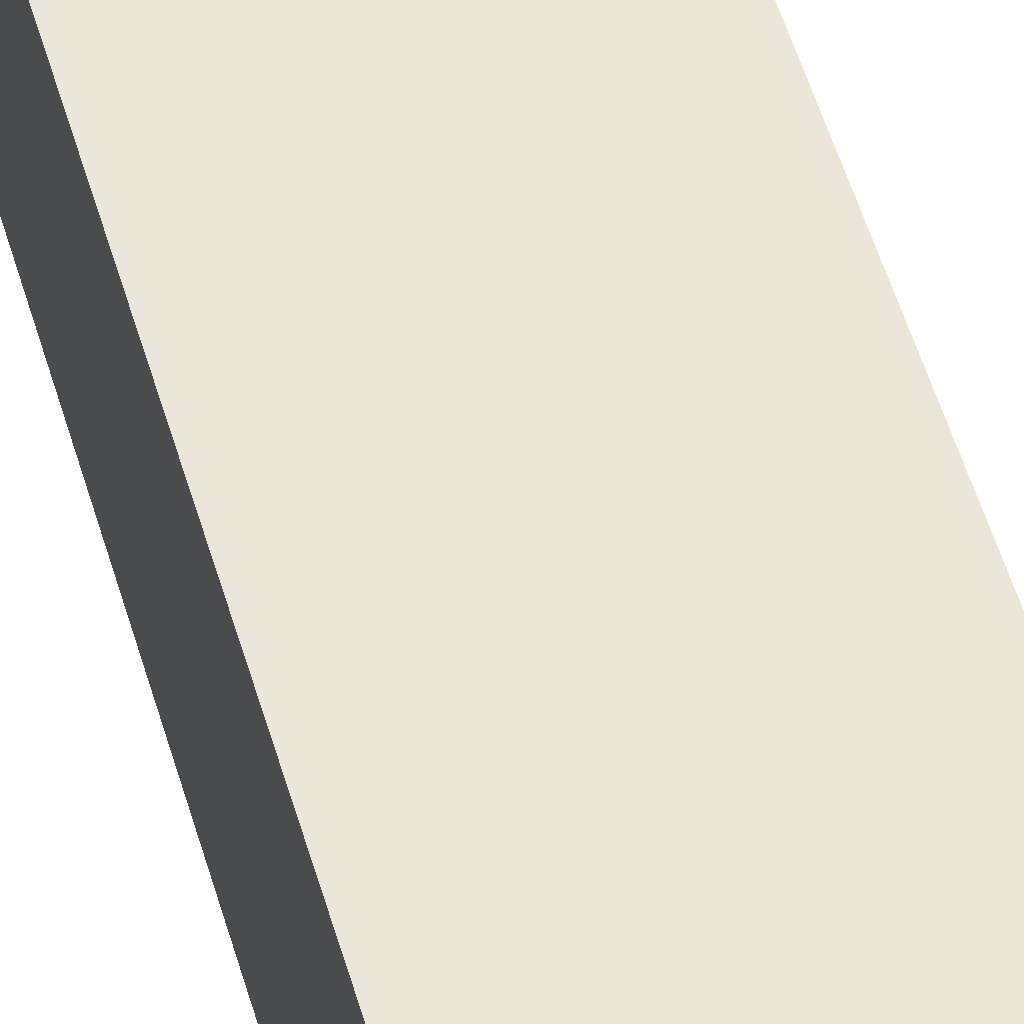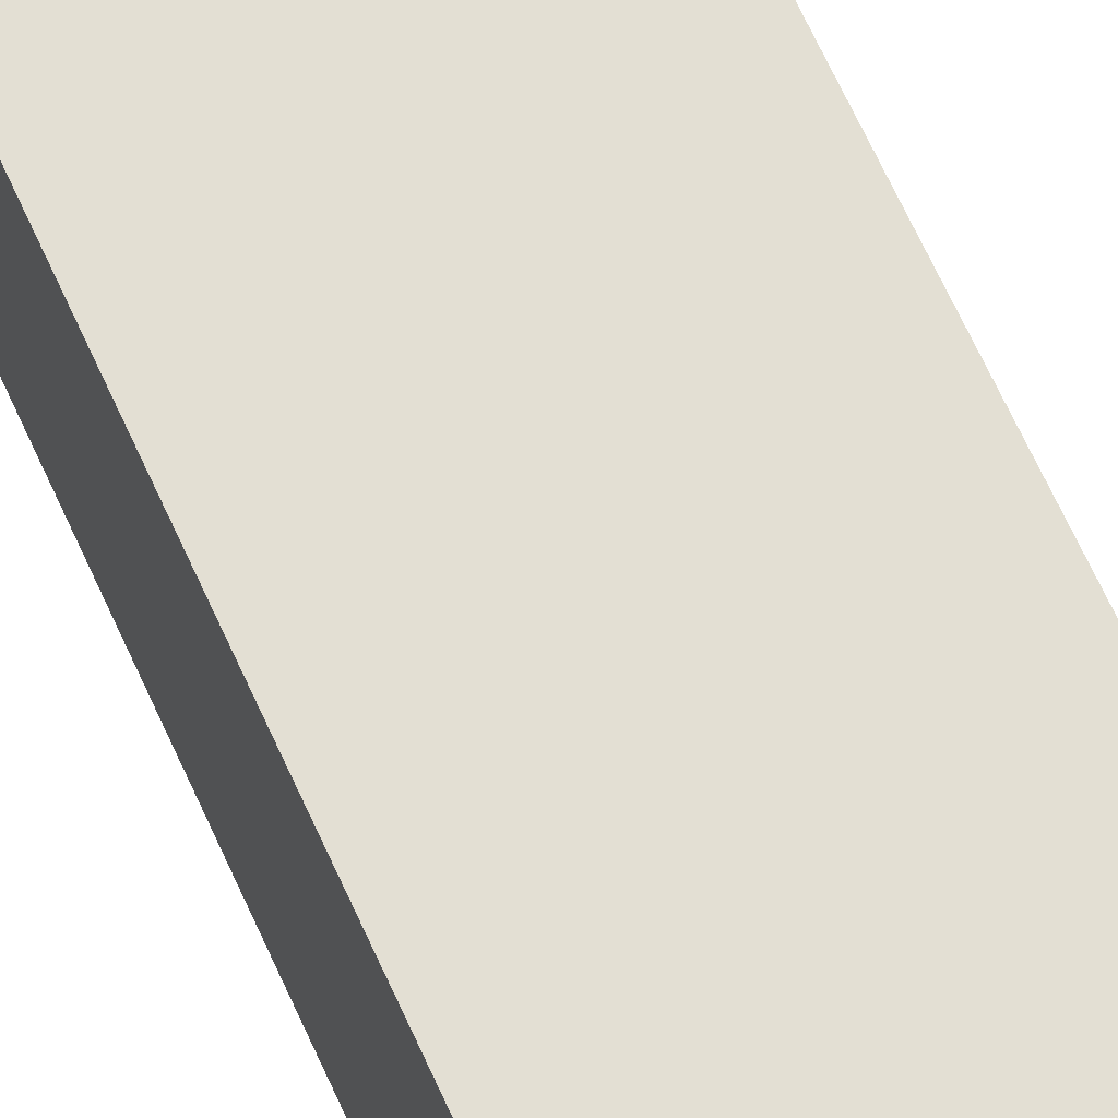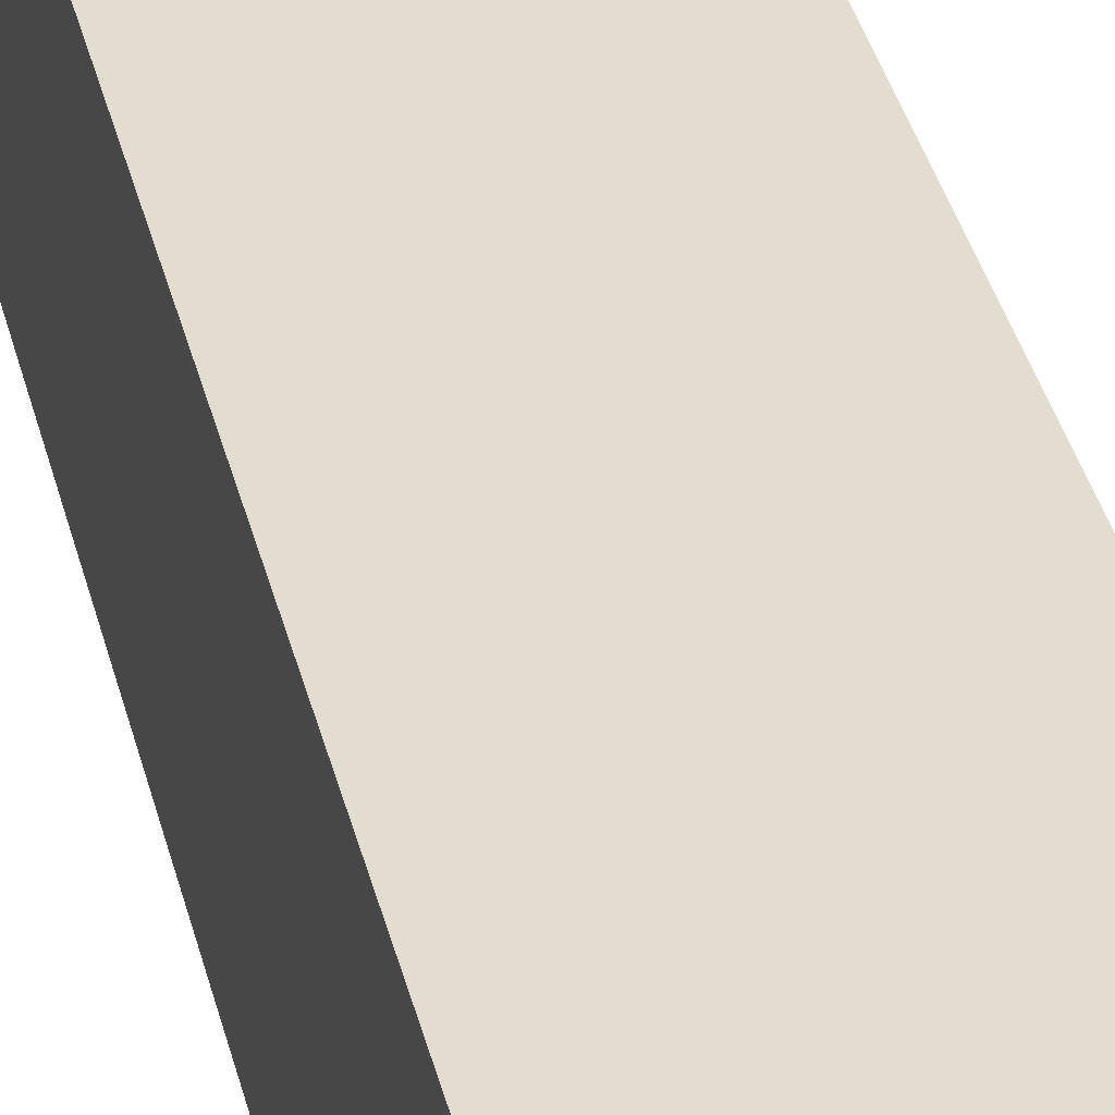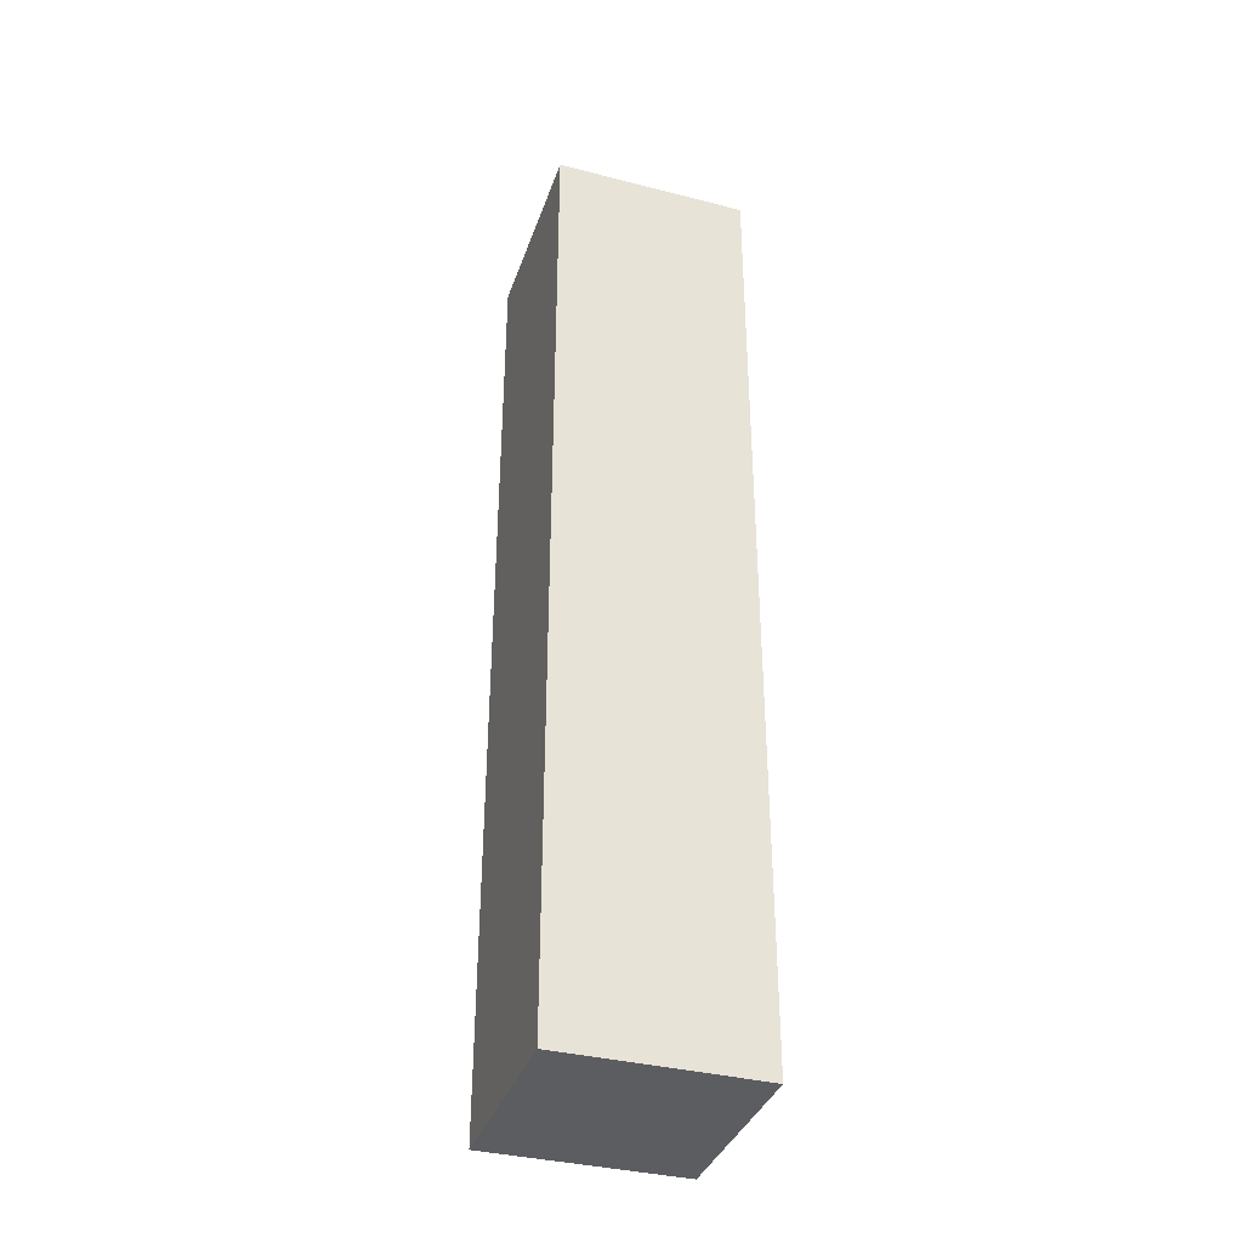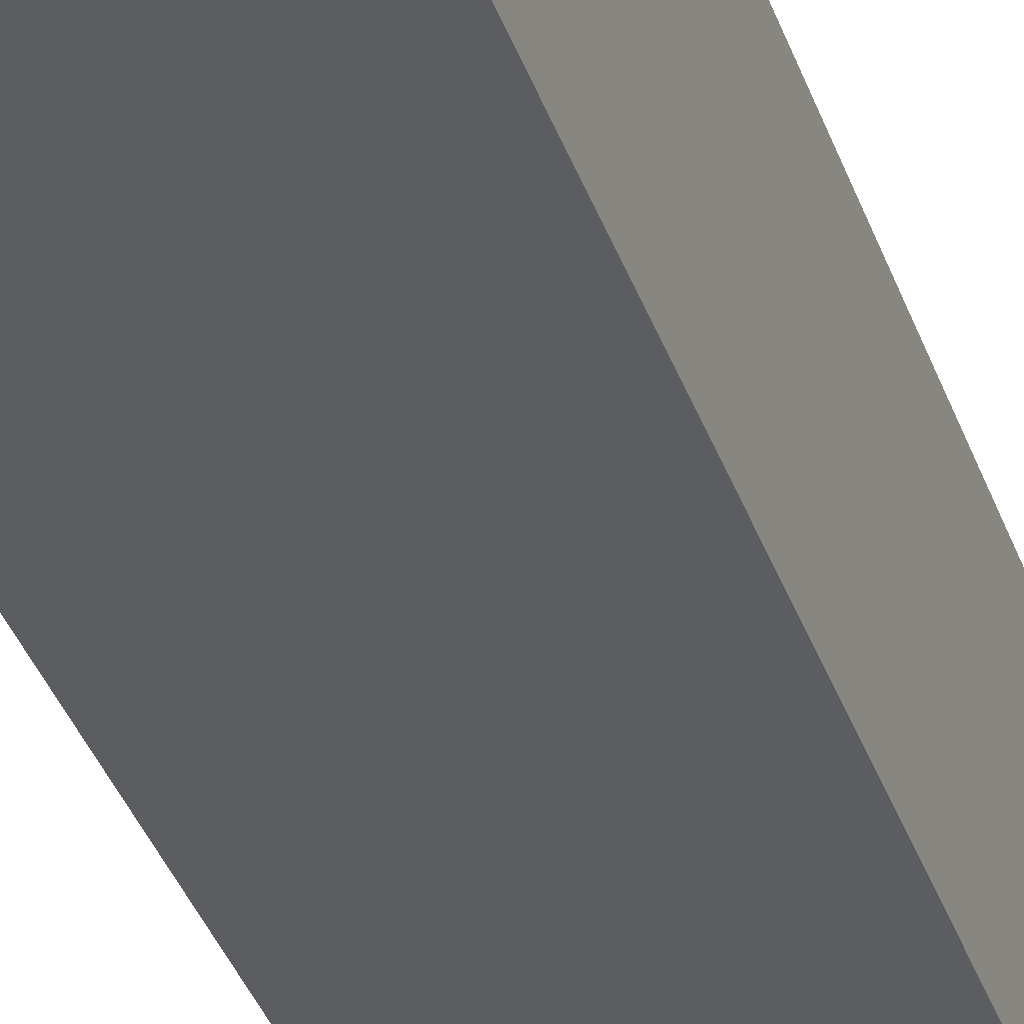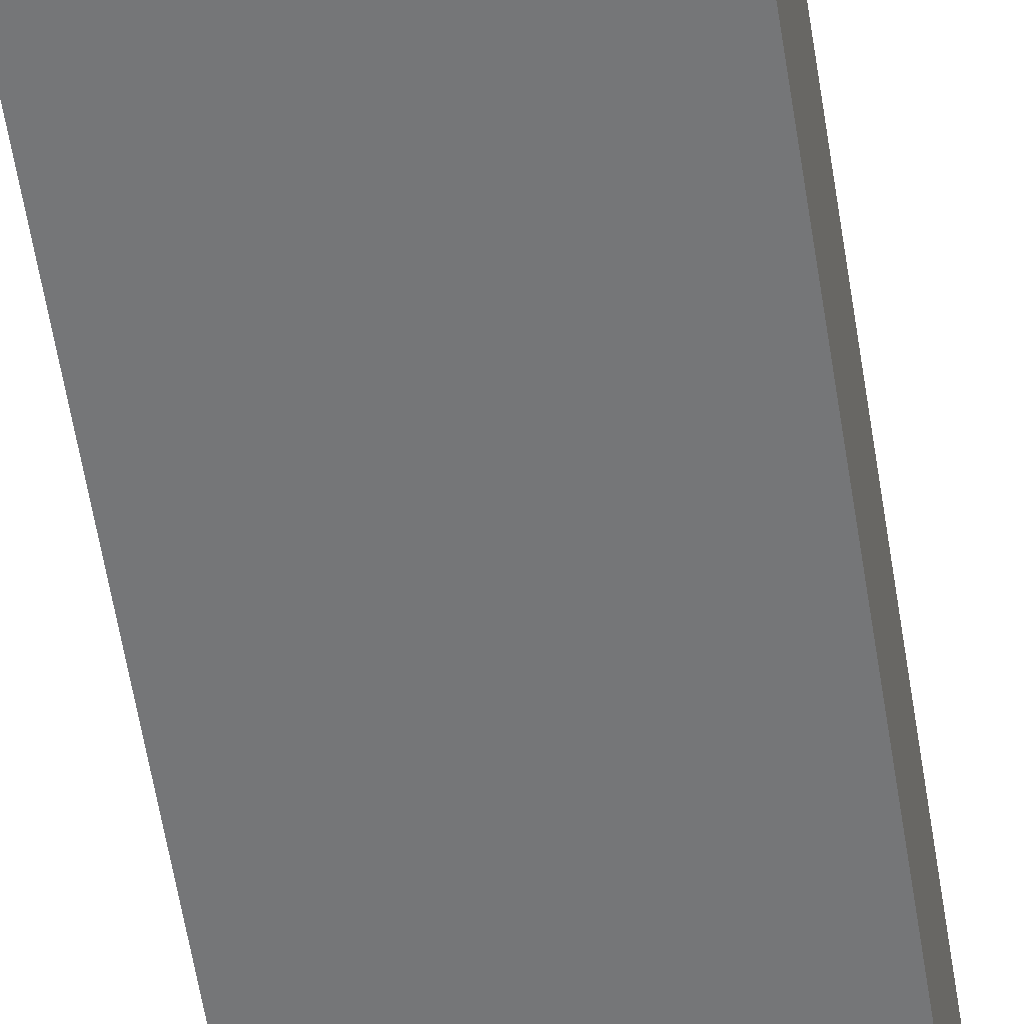
<metadata>
{"format":"obj","ext":"obj","renderer":"f3d","projection":"perspective","resolution":1024,"background":"white","views":[{"elev":54.8,"azim":-16.4,"up":"+Z"},{"elev":67.0,"azim":-24.4,"up":"+Z"},{"elev":35.1,"azim":167.2,"up":"+Z"},{"elev":-37.0,"azim":161.8,"up":"+Y"},{"elev":-35.6,"azim":17.6,"up":"+Z"},{"elev":-56.8,"azim":-171.2,"up":"+Z"}]}
</metadata>
<code>
o
v -1.5 1.8 3
v -1.5 1.8 2.9
v -1.5 2.3 3
v -1.5 2.3 2.9
v -1.4 1.8 3
v -1.4 1.8 2.9
v -1.4 2.3 3
v -1.4 2.3 2.9
v -1.5 1.8 3
v -1.5 2.3 3
v -1.4 1.8 3
v -1.4 2.3 3
v -1.5 1.8 2.9
v -1.5 2.3 2.9
v -1.4 1.8 2.9
v -1.4 2.3 2.9
v -1.5 1.8 3
v -1.4 1.8 3
v -1.5 1.8 2.9
v -1.4 1.8 2.9
v -1.5 2.3 3
v -1.4 2.3 3
v -1.5 2.3 2.9
v -1.4 2.3 2.9
f 3 2 1
f 4 2 3
f 5 6 7
f 7 6 8
f 11 10 9
f 12 10 11
f 13 14 15
f 15 14 16
f 19 18 17
f 20 18 19
f 21 22 23
f 23 22 24

</code>
